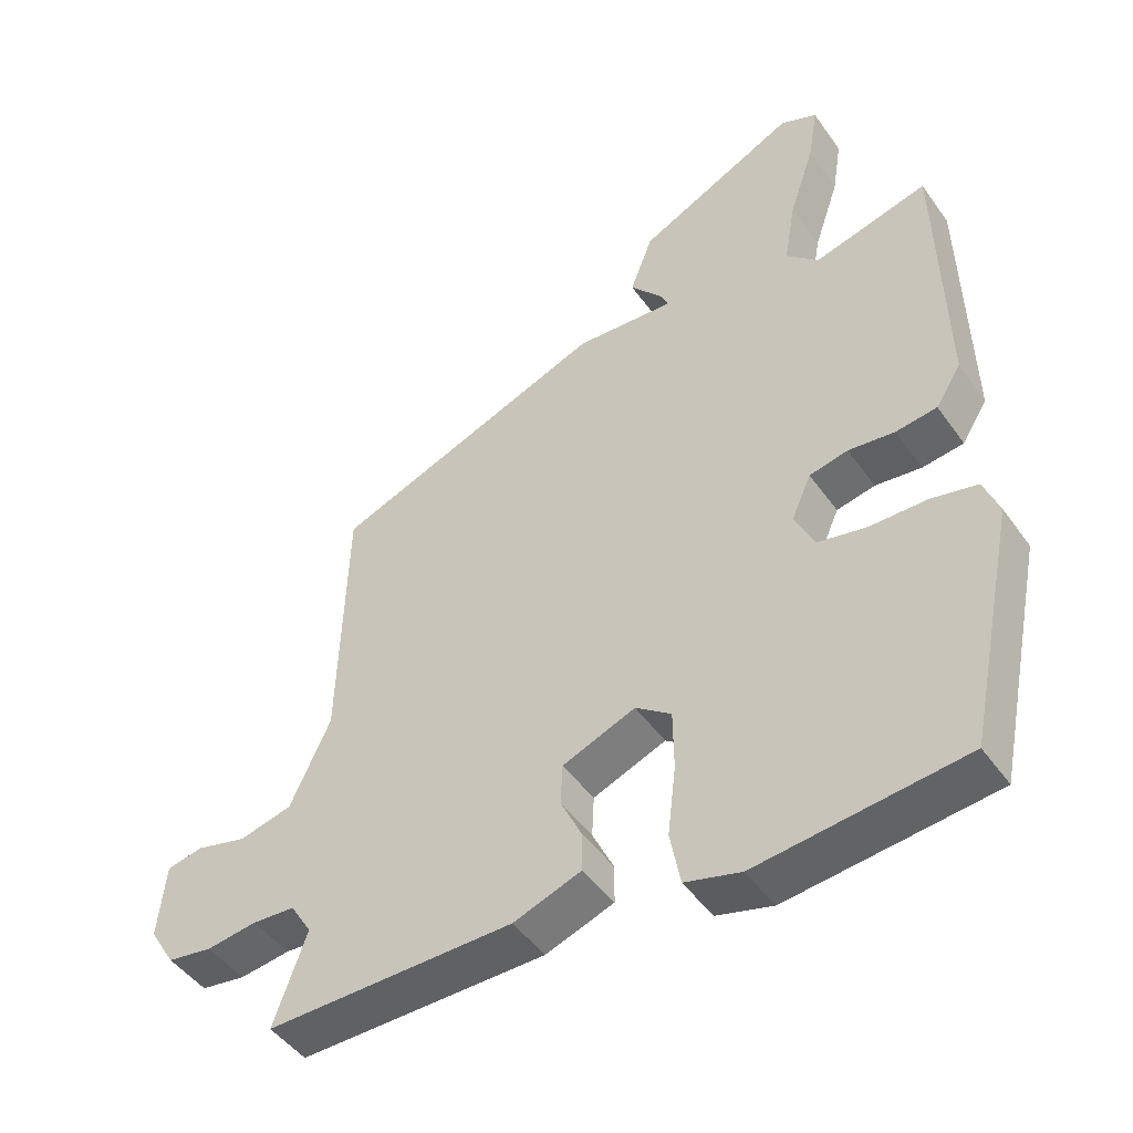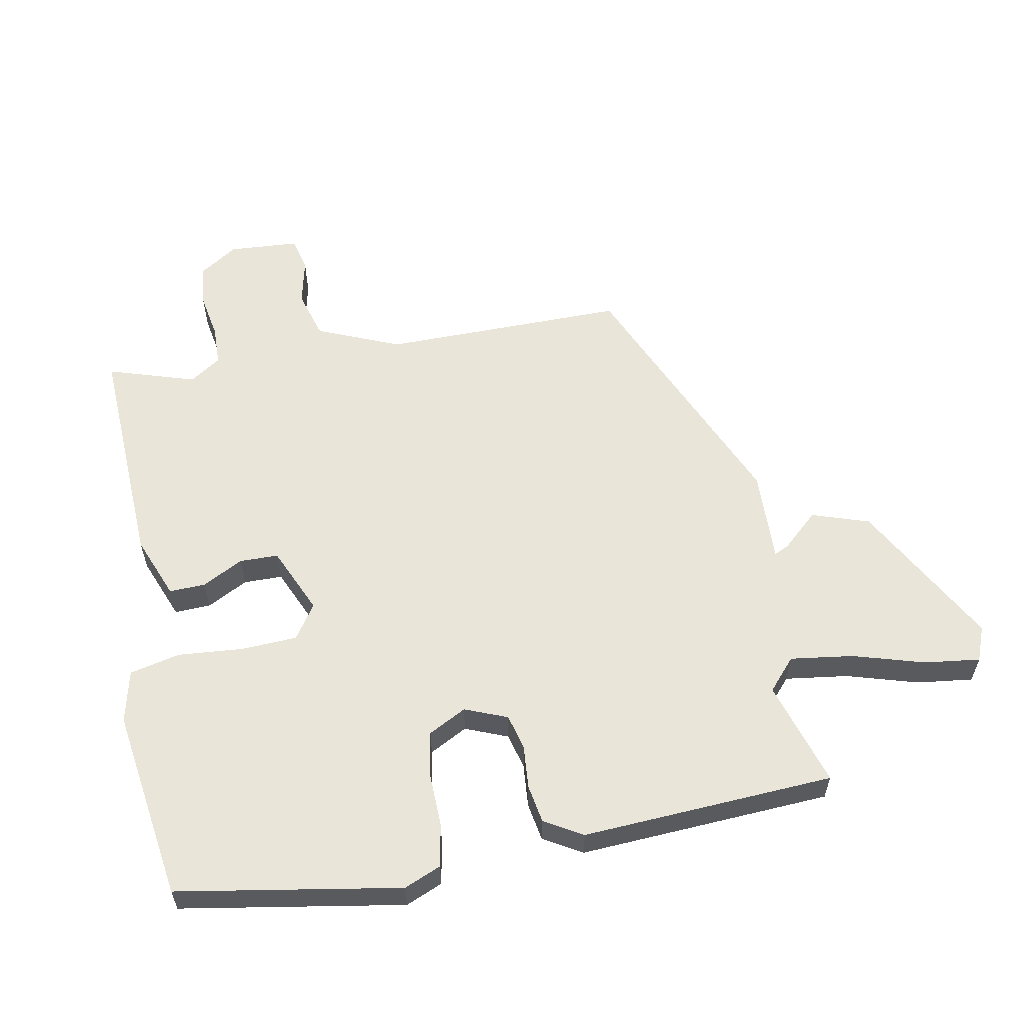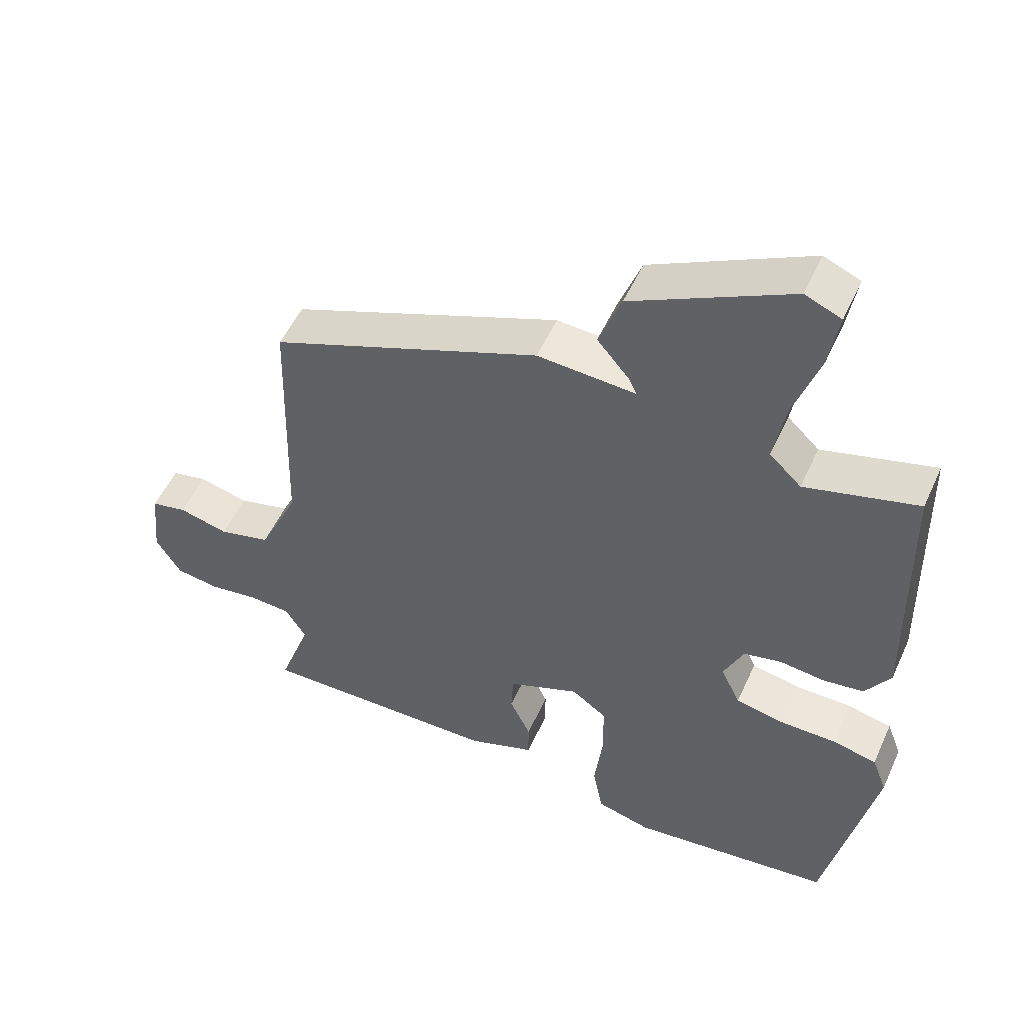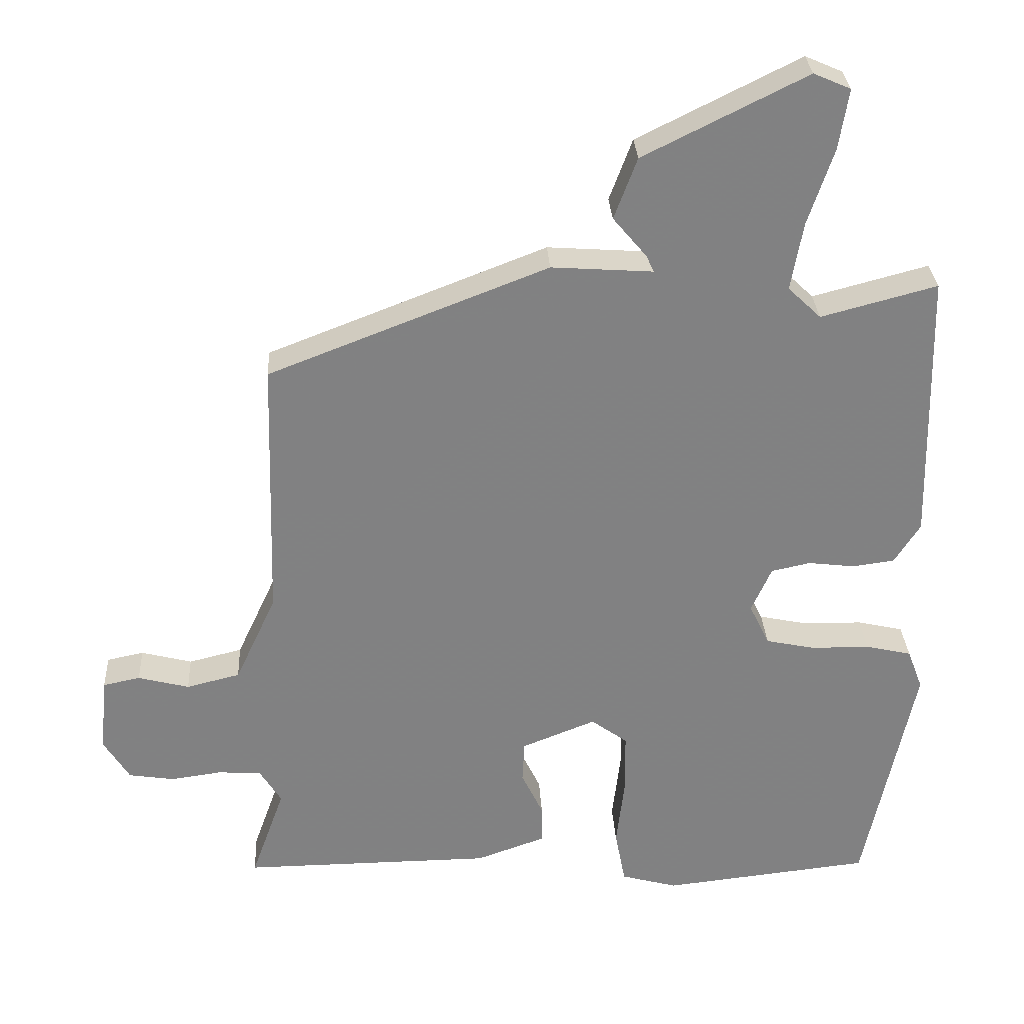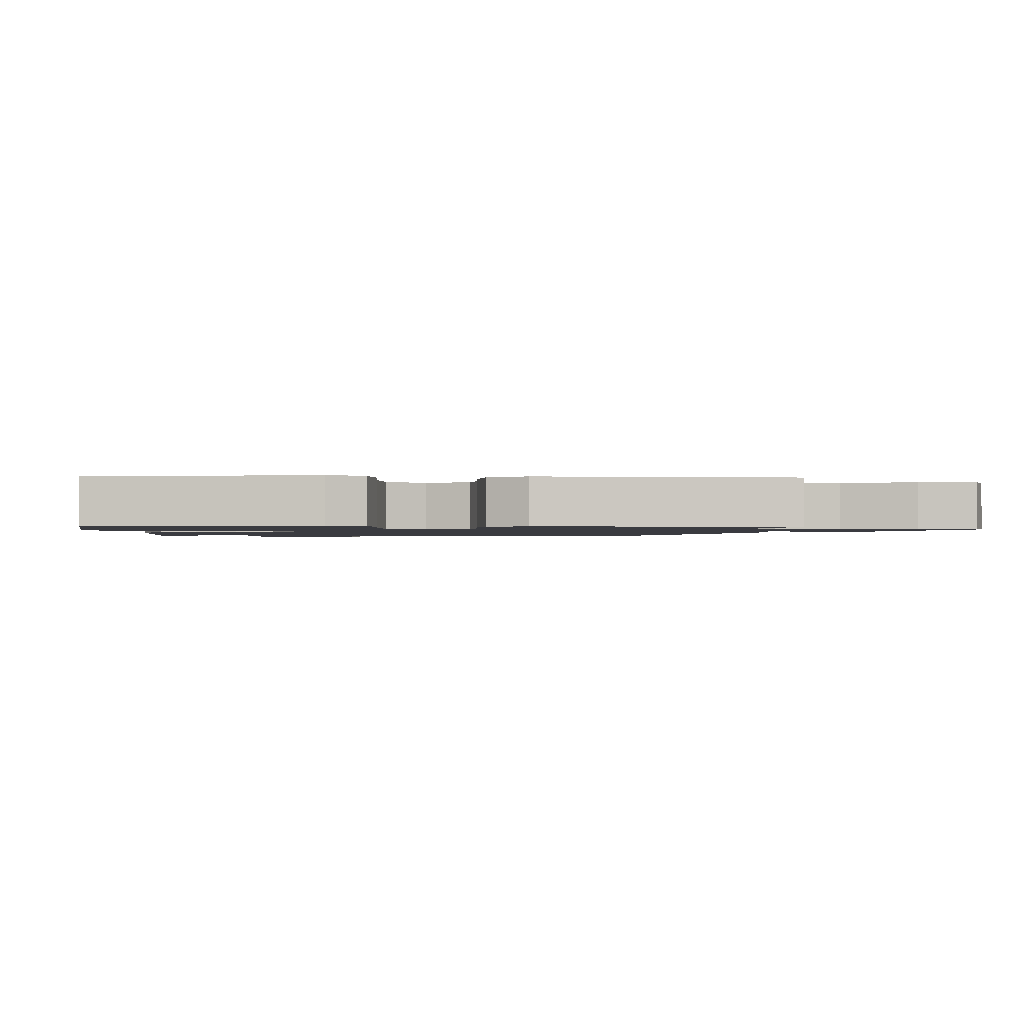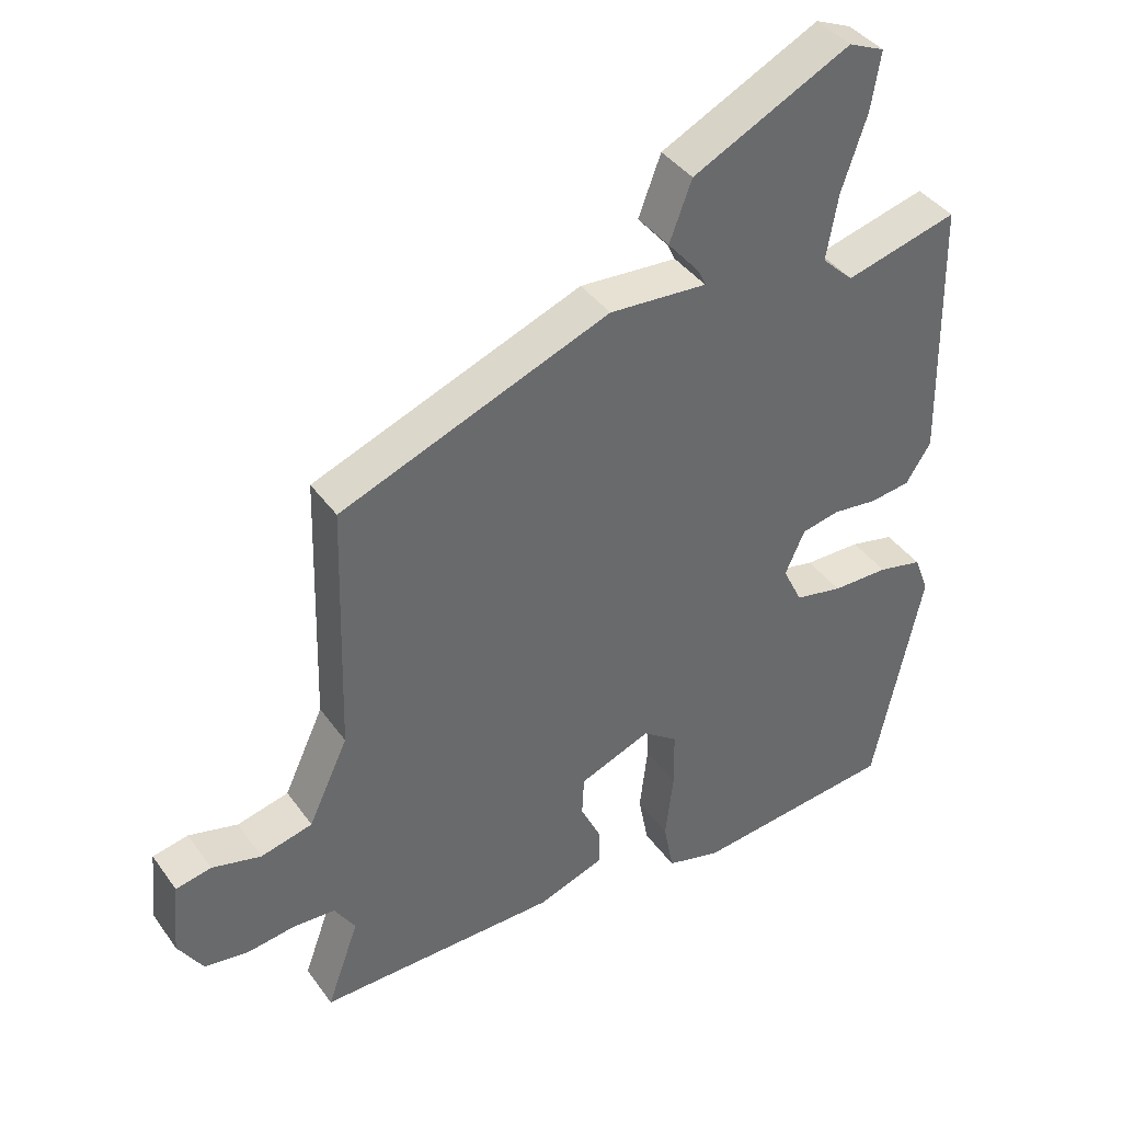
<metadata>
{"format":"obj","ext":"obj","renderer":"f3d","projection":"perspective","resolution":1024,"background":"white","views":[{"elev":-47.1,"azim":-146.5,"up":"+Z"},{"elev":58.4,"azim":-102.8,"up":"+Y"},{"elev":52.2,"azim":-156.0,"up":"+Z"},{"elev":29.7,"azim":176.8,"up":"+Z"},{"elev":-1.4,"azim":-94.5,"up":"+Y"},{"elev":40.1,"azim":147.9,"up":"+Z"}]}
</metadata>
<code>
v -0.479 0.07 0.504
v -0.313 0.07 0.46
v -0.266 0.07 0.505
v -0.283 0.07 0.602
v -0.32 0.07 0.712
v -0.334 0.07 0.798
v -0.281 0.07 0.821
v -0.048 0.07 0.705
v -0.015 0.07 0.617
v -0.063 0.07 0.56
v -0.074 0.07 0.536
v 0.071 0.07 0.546
v 0.471 0.07 0.391
v 0.482 0.07 0.011
v 0.541 0.07 -0.116
v 0.618 0.07 -0.135
v 0.691 0.07 -0.116
v 0.744 0.07 -0.127
v 0.755 0.07 -0.236
v 0.718 0.07 -0.296
v 0.653 0.07 -0.306
v 0.58 0.07 -0.296
v 0.518 0.07 -0.3
v 0.487 0.07 -0.35
v 0.535 0.07 -0.484
v 0.176 0.07 -0.481
v 0.077 0.07 -0.446
v 0.077 0.07 -0.39
v 0.108 0.07 -0.325
v 0.105 0.07 -0.265
v -0.001 0.07 -0.223
v -0.053 0.07 -0.261
v -0.054 0.07 -0.348
v -0.042 0.07 -0.449
v -0.057 0.07 -0.528
v -0.138 0.07 -0.55
v -0.438 0.07 -0.517
v -0.51 0.07 -0.173
v -0.488 0.07 -0.115
v -0.422 0.07 -0.1
v -0.338 0.07 -0.099
v -0.267 0.07 -0.084
v -0.238 0.07 -0.024
v -0.267 0.07 0.041
v -0.323 0.07 0.053
v -0.39 0.07 0.045
v -0.45 0.07 0.053
v -0.487 0.07 0.111
v -0.479 0 0.504
v -0.313 0 0.46
v -0.266 0 0.505
v -0.283 0 0.602
v -0.32 0 0.712
v -0.334 0 0.798
v -0.281 0 0.821
v -0.048 0 0.705
v -0.015 0 0.617
v -0.063 0 0.56
v -0.074 0 0.536
v 0.071 0 0.546
v 0.471 0 0.391
v 0.482 0 0.011
v 0.541 0 -0.116
v 0.618 0 -0.135
v 0.691 0 -0.116
v 0.744 0 -0.127
v 0.755 0 -0.236
v 0.718 0 -0.296
v 0.653 0 -0.306
v 0.58 0 -0.296
v 0.518 0 -0.3
v 0.487 0 -0.35
v 0.535 0 -0.484
v 0.176 0 -0.481
v 0.077 0 -0.446
v 0.077 0 -0.39
v 0.108 0 -0.325
v 0.105 0 -0.265
v -0.001 0 -0.223
v -0.053 0 -0.261
v -0.054 0 -0.348
v -0.042 0 -0.449
v -0.057 0 -0.528
v -0.138 0 -0.55
v -0.438 0 -0.517
v -0.51 0 -0.173
v -0.488 0 -0.115
v -0.422 0 -0.1
v -0.338 0 -0.099
v -0.267 0 -0.084
v -0.238 0 -0.024
v -0.267 0 0.041
v -0.323 0 0.053
v -0.39 0 0.045
v -0.45 0 0.053
v -0.487 0 0.111
f 45 46 47 48
f 44 45 48 1
f 38 39 40 41
f 38 41 42
f 37 38 42
f 36 37 42 43
f 33 34 35 36
f 32 33 36 43
f 26 27 28 29
f 24 25 26 29
f 23 24 29 30
f 22 23 30 31
f 20 21 22
f 19 20 22 31
f 16 17 18 19
f 15 16 19 31
f 11 12 13 14
f 11 14 15 31
f 7 8 9 10
f 7 10 11
f 4 5 6 7
f 3 4 7 11
f 2 3 11 31
f 44 1 2 31
f 31 32 43 44
f 96 95 94 93
f 49 96 93 92
f 89 88 87 86
f 90 89 86
f 90 86 85
f 91 90 85 84
f 84 83 82 81
f 91 84 81 80
f 77 76 75 74
f 77 74 73 72
f 78 77 72 71
f 79 78 71 70
f 70 69 68
f 79 70 68 67
f 67 66 65 64
f 79 67 64 63
f 62 61 60 59
f 79 63 62 59
f 58 57 56 55
f 59 58 55
f 55 54 53 52
f 59 55 52 51
f 79 59 51 50
f 79 50 49 92
f 92 91 80 79
f 1 49 50 2
f 2 50 51 3
f 3 51 52 4
f 4 52 53 5
f 5 53 54 6
f 6 54 55 7
f 7 55 56 8
f 8 56 57 9
f 9 57 58 10
f 10 58 59 11
f 11 59 60 12
f 12 60 61 13
f 13 61 62 14
f 14 62 63 15
f 15 63 64 16
f 16 64 65 17
f 17 65 66 18
f 18 66 67 19
f 19 67 68 20
f 20 68 69 21
f 21 69 70 22
f 22 70 71 23
f 23 71 72 24
f 24 72 73 25
f 25 73 74 26
f 26 74 75 27
f 27 75 76 28
f 28 76 77 29
f 29 77 78 30
f 30 78 79 31
f 31 79 80 32
f 32 80 81 33
f 33 81 82 34
f 34 82 83 35
f 35 83 84 36
f 36 84 85 37
f 37 85 86 38
f 38 86 87 39
f 39 87 88 40
f 40 88 89 41
f 41 89 90 42
f 42 90 91 43
f 43 91 92 44
f 44 92 93 45
f 45 93 94 46
f 46 94 95 47
f 47 95 96 48
f 48 96 49 1

</code>
